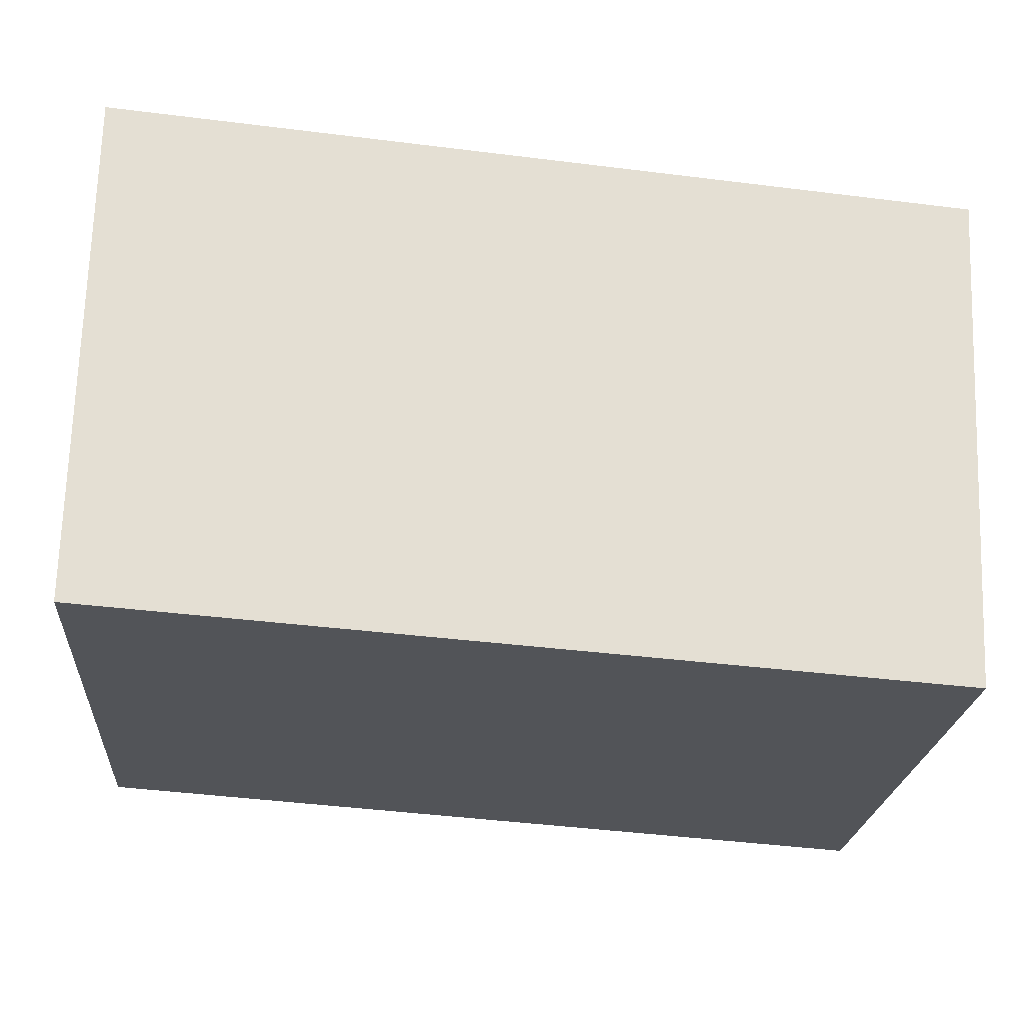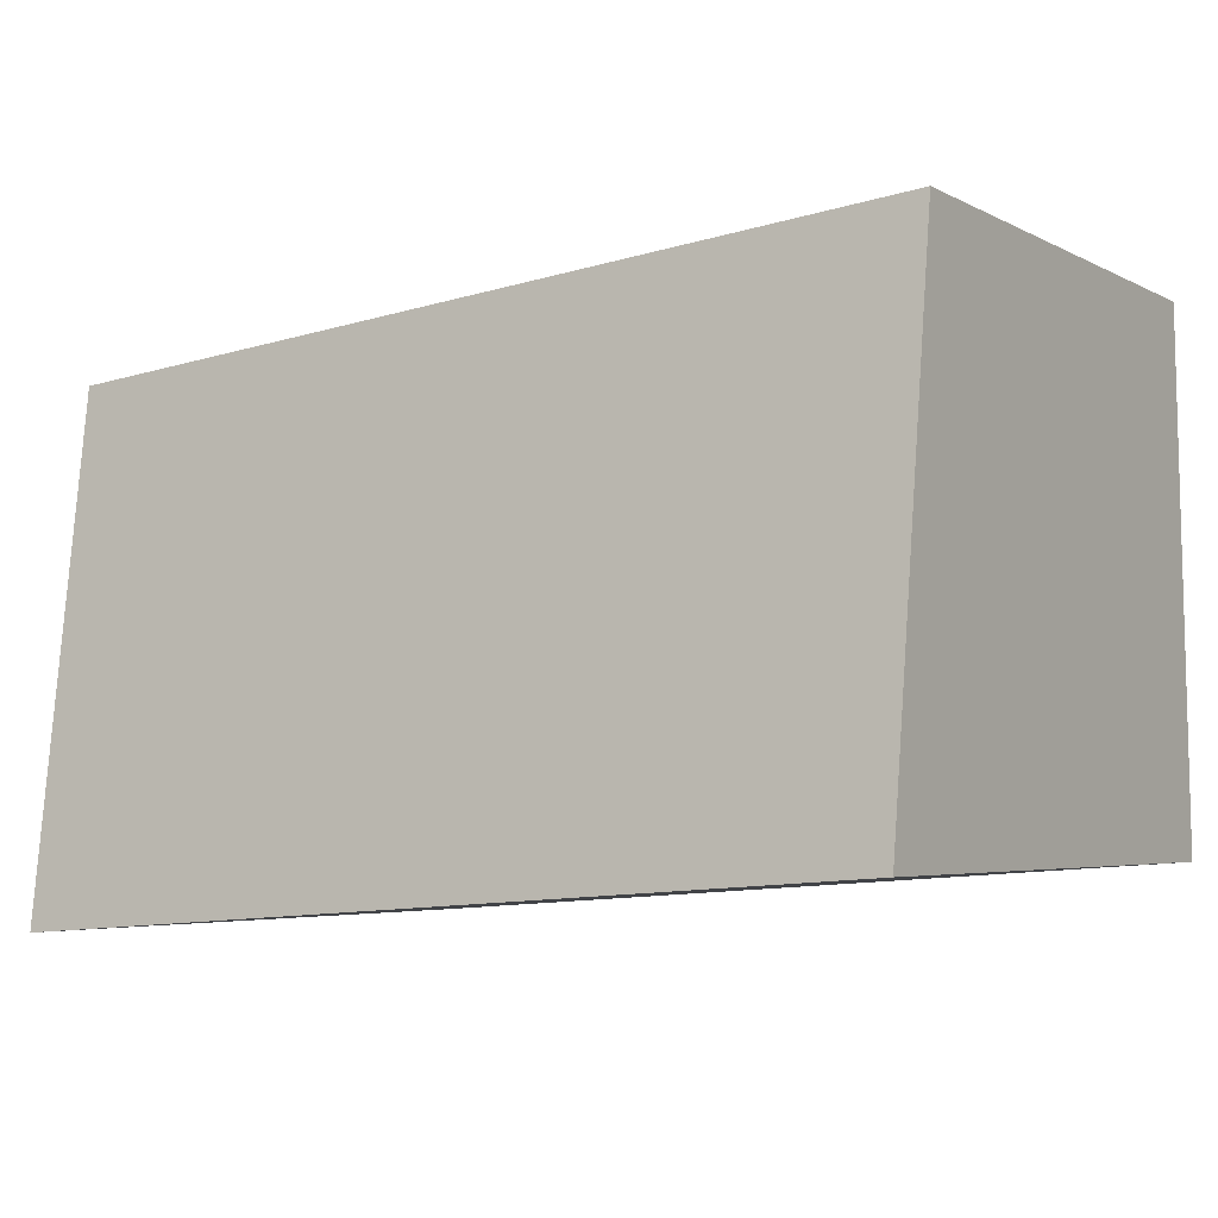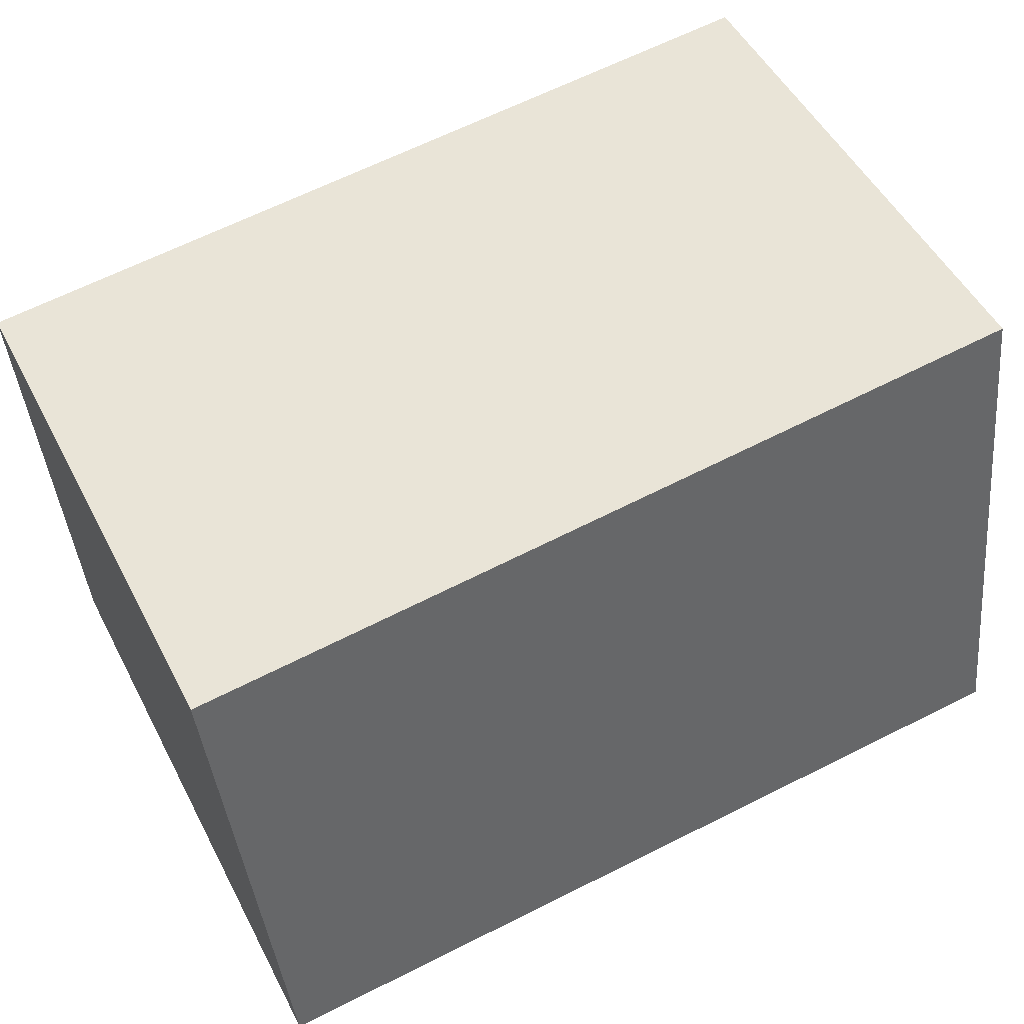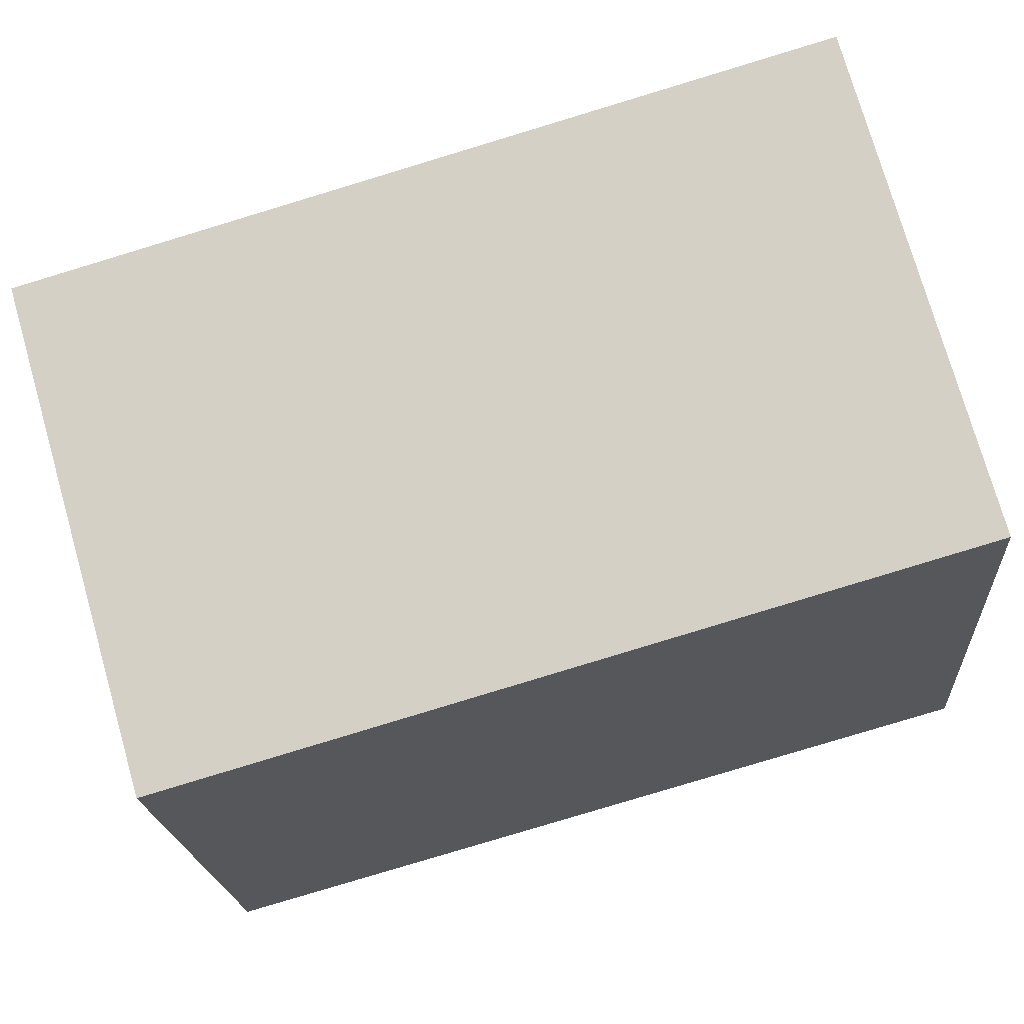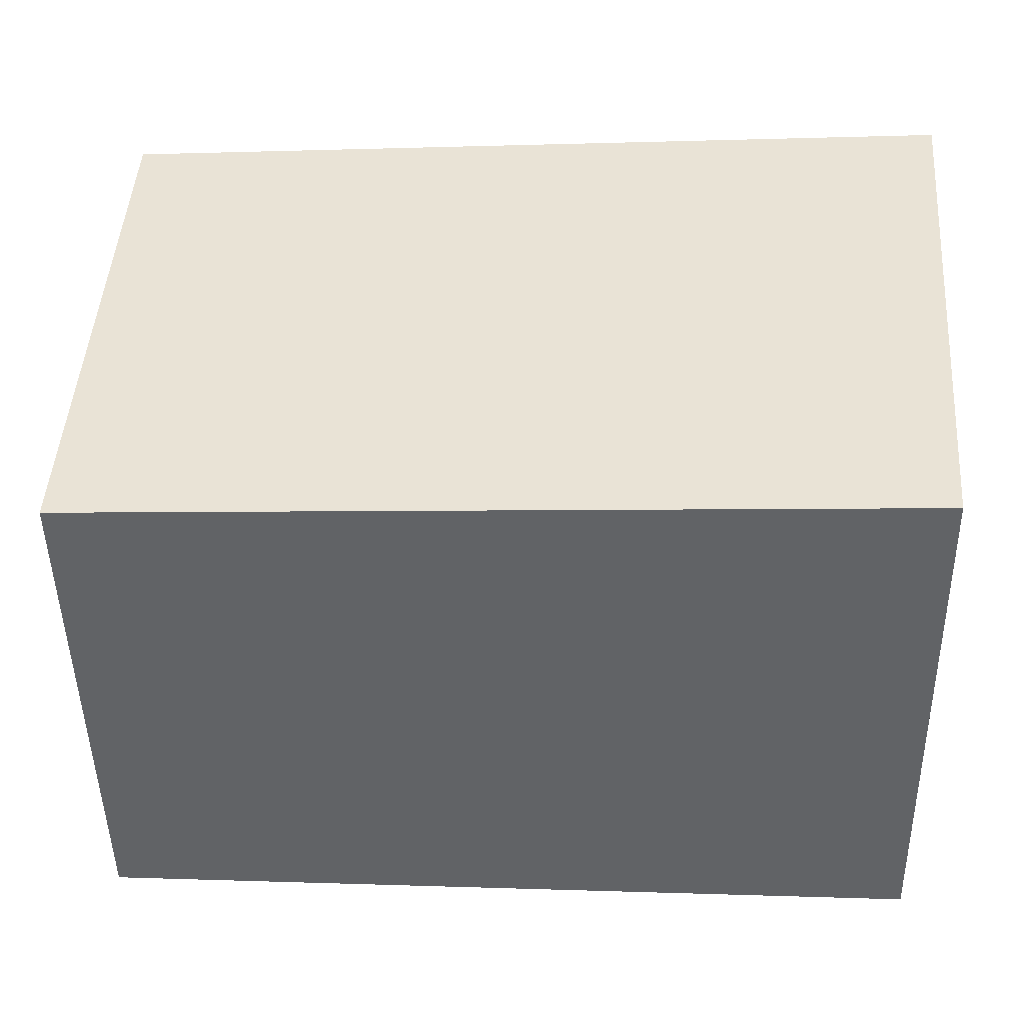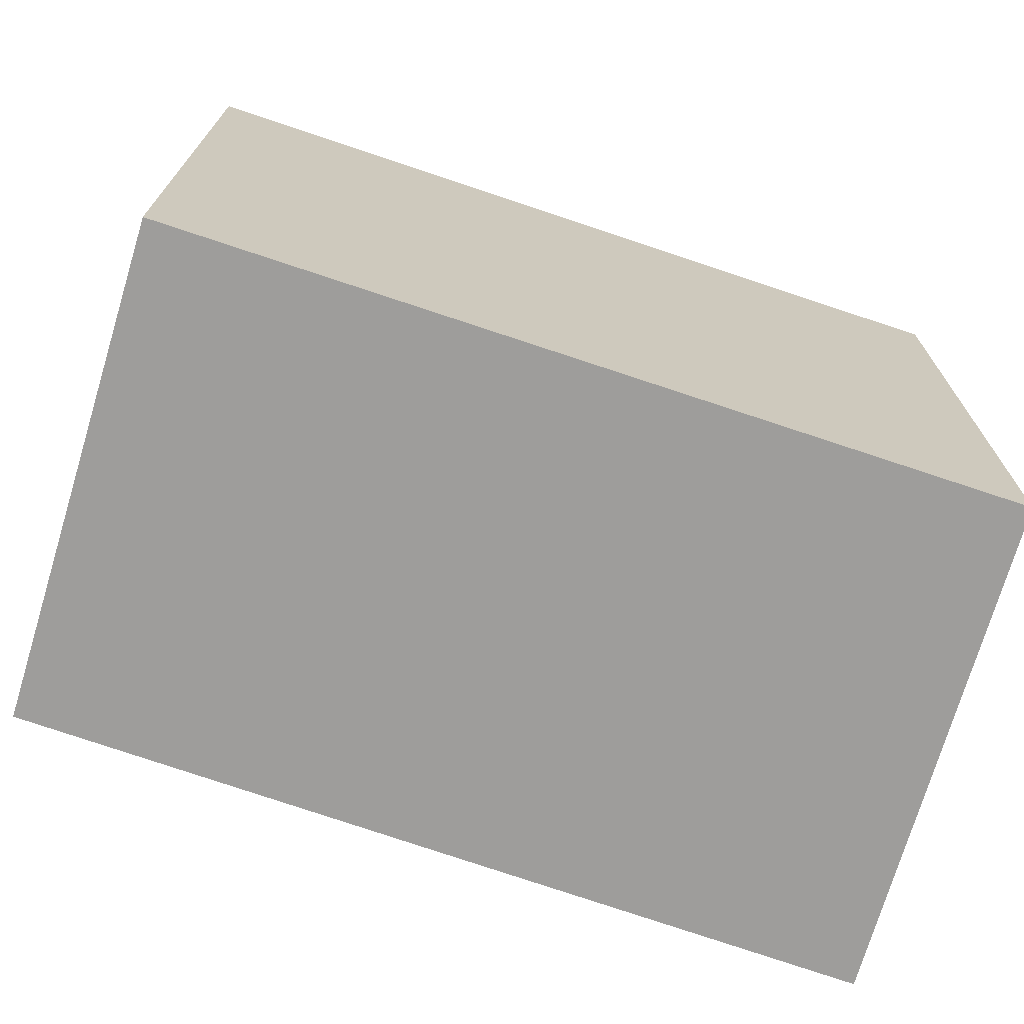
<metadata>
{"format":"obj","ext":"obj","renderer":"f3d","projection":"perspective","resolution":1024,"background":"white","views":[{"elev":-22.5,"azim":-4.3,"up":"+Z"},{"elev":-4.4,"azim":-147.9,"up":"+Z"},{"elev":51.6,"azim":152.9,"up":"+Z"},{"elev":76.5,"azim":164.0,"up":"+Z"},{"elev":48.7,"azim":-175.8,"up":"+Z"},{"elev":-70.7,"azim":165.5,"up":"+Y"}]}
</metadata>
<code>
v  0 4.989 3.055e-16
v  6.944 4.25 3.529
v  6.746 4.966 -0.485
v  0.07 4.25 4.154
v  0 0 0
v  6.746 2.97e-17 -0.485
v  0.07 -2.544e-16 4.154
v  6.944 -2.161e-16 3.529
g defaultobject
f 1 2 3
f 2 1 4
f 3 5 1
f 5 3 6
f 5 4 1
f 4 5 7
f 7 2 4
f 2 7 8
f 2 6 3
f 6 2 8
f 8 5 6
f 5 8 7

</code>
